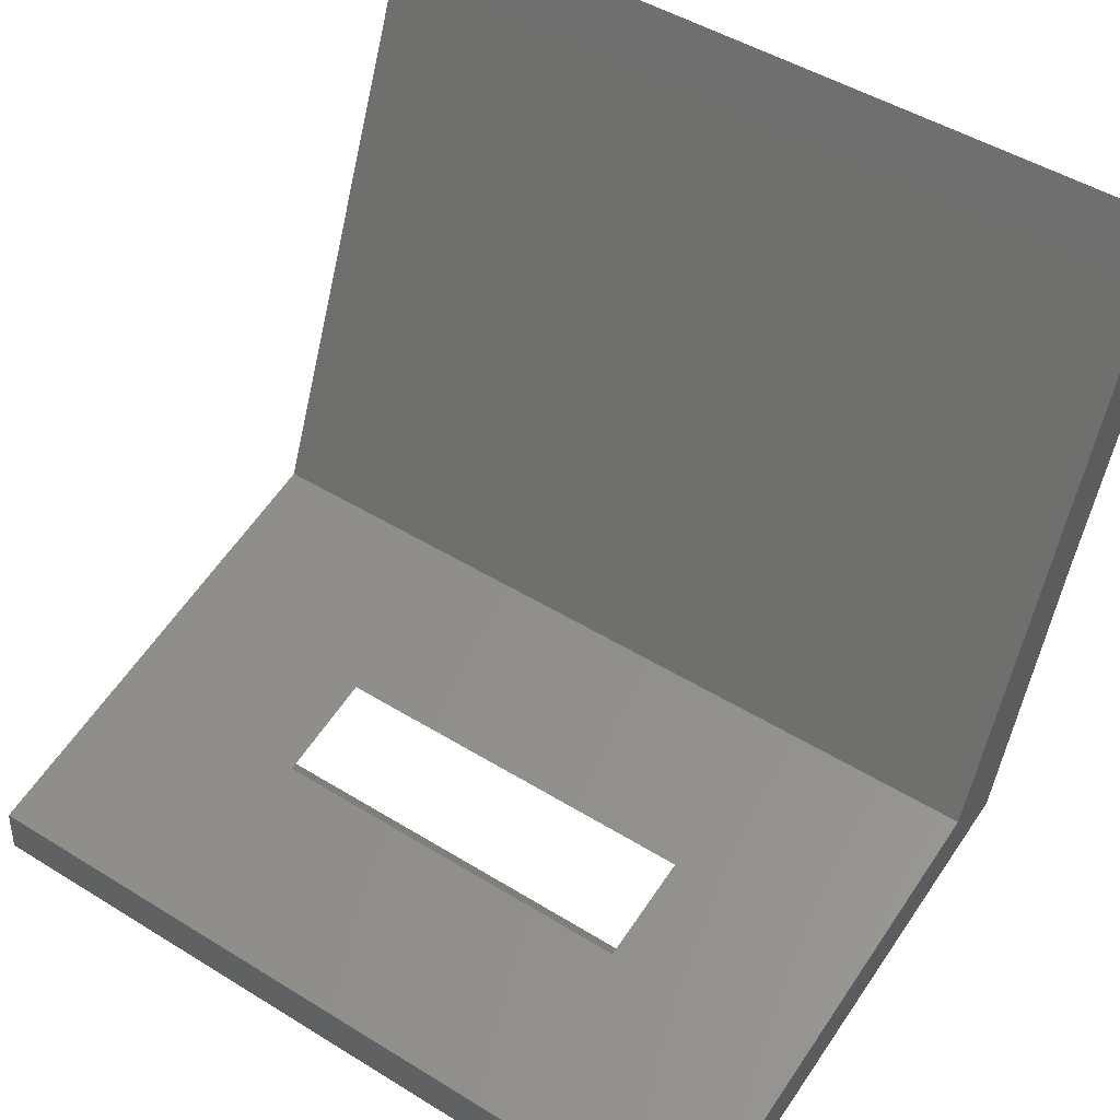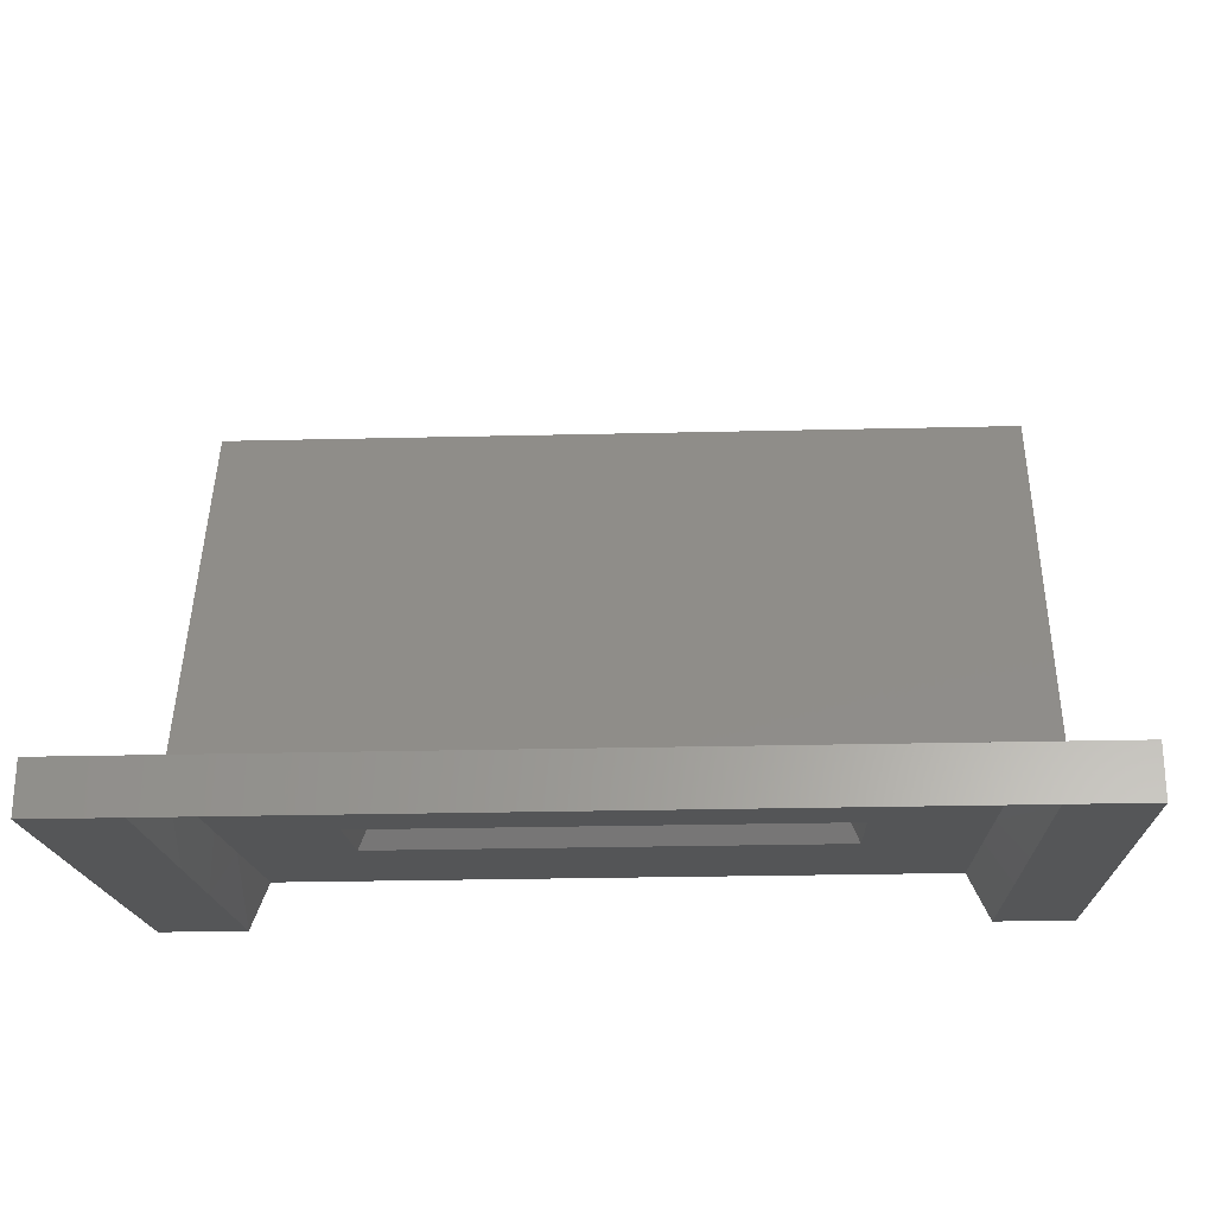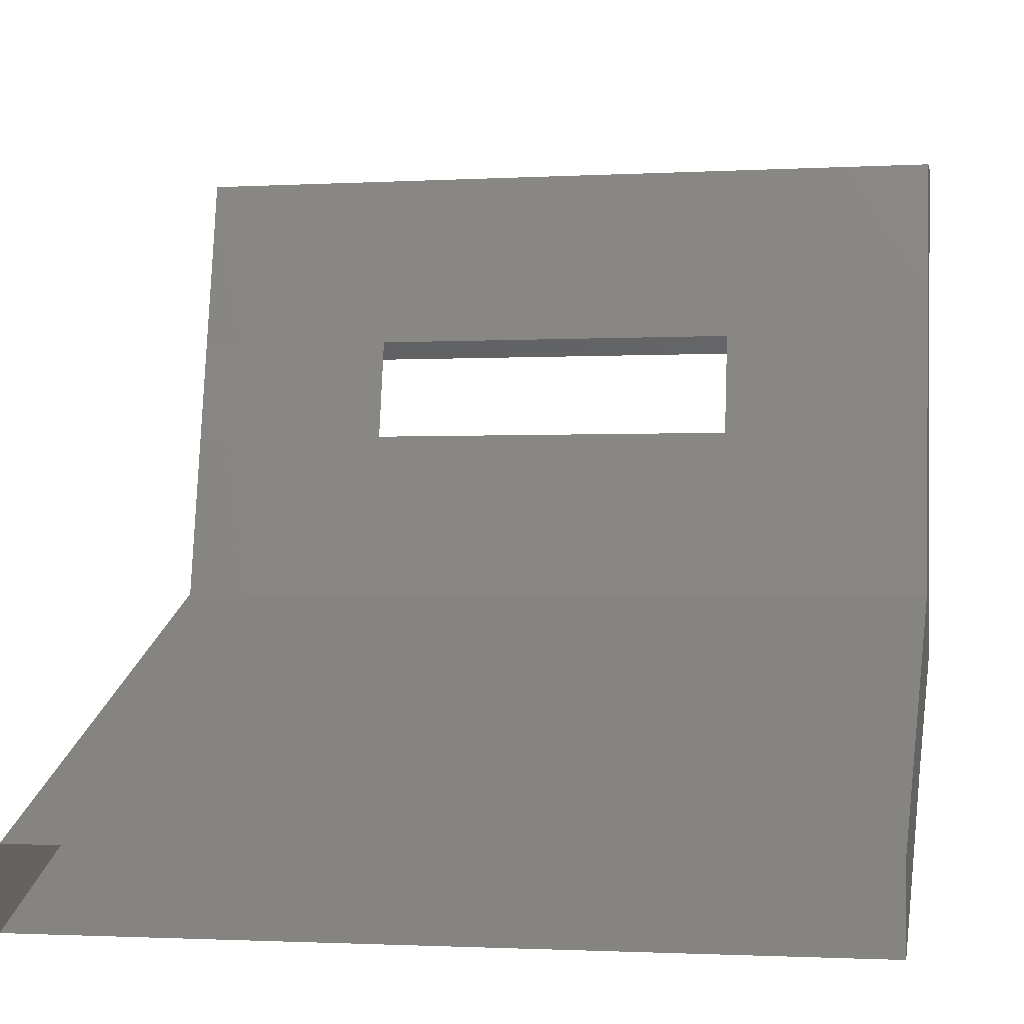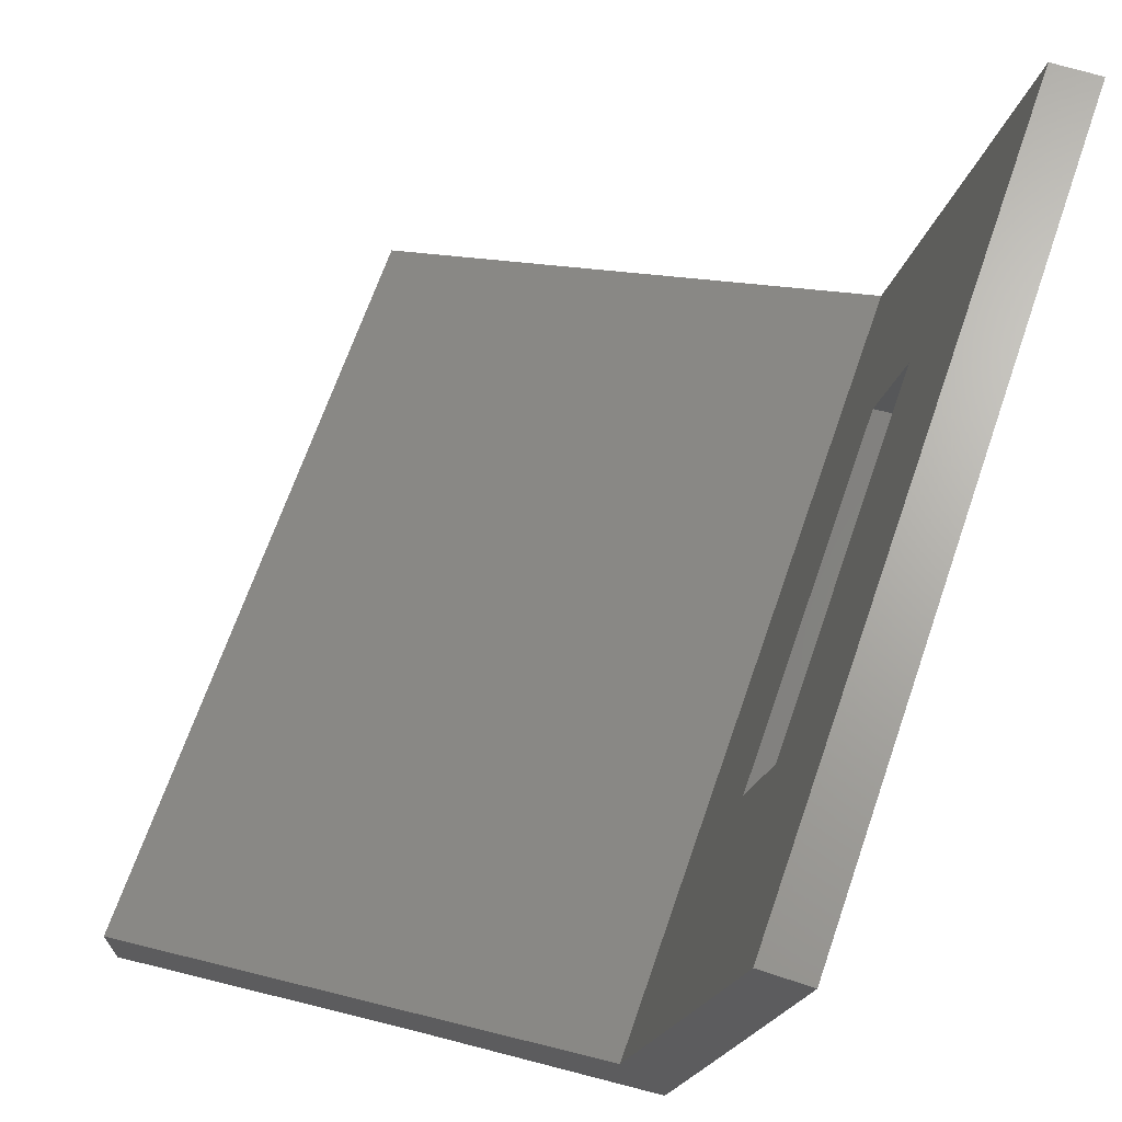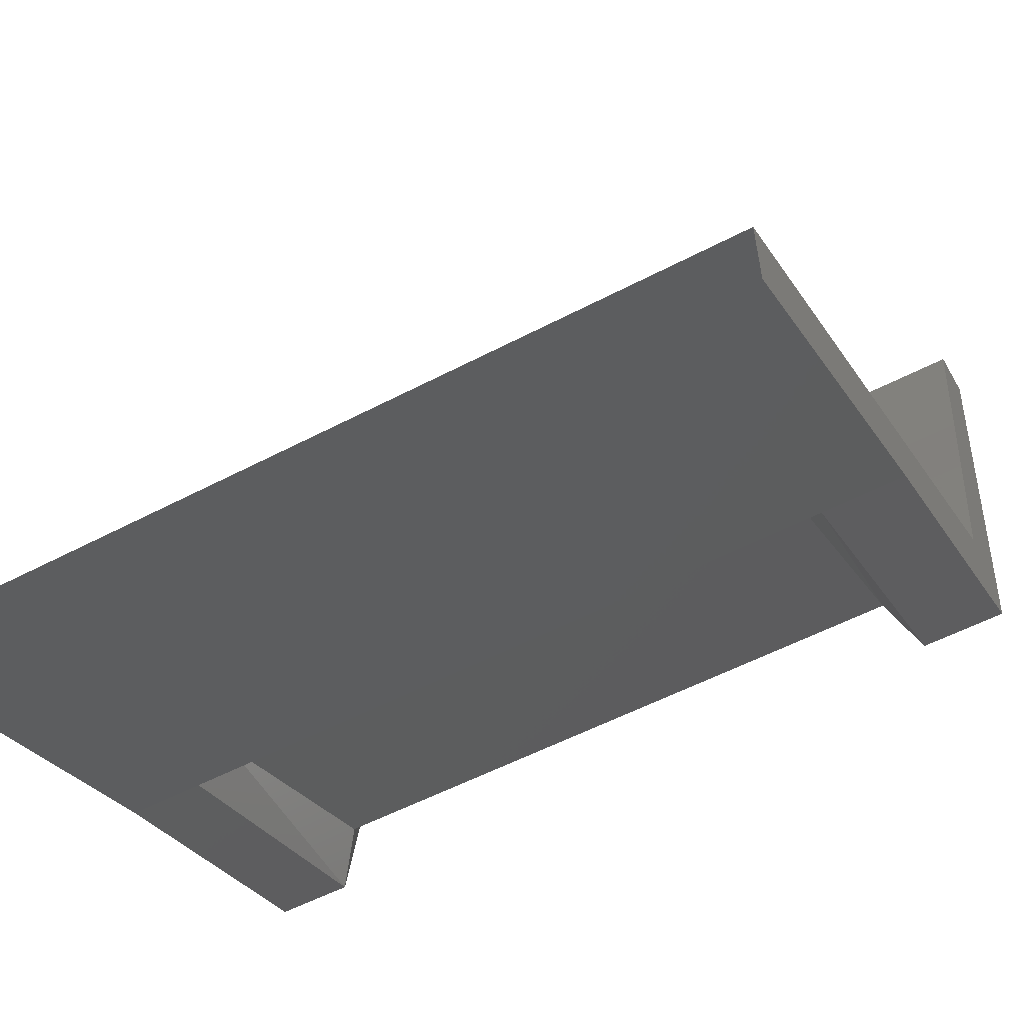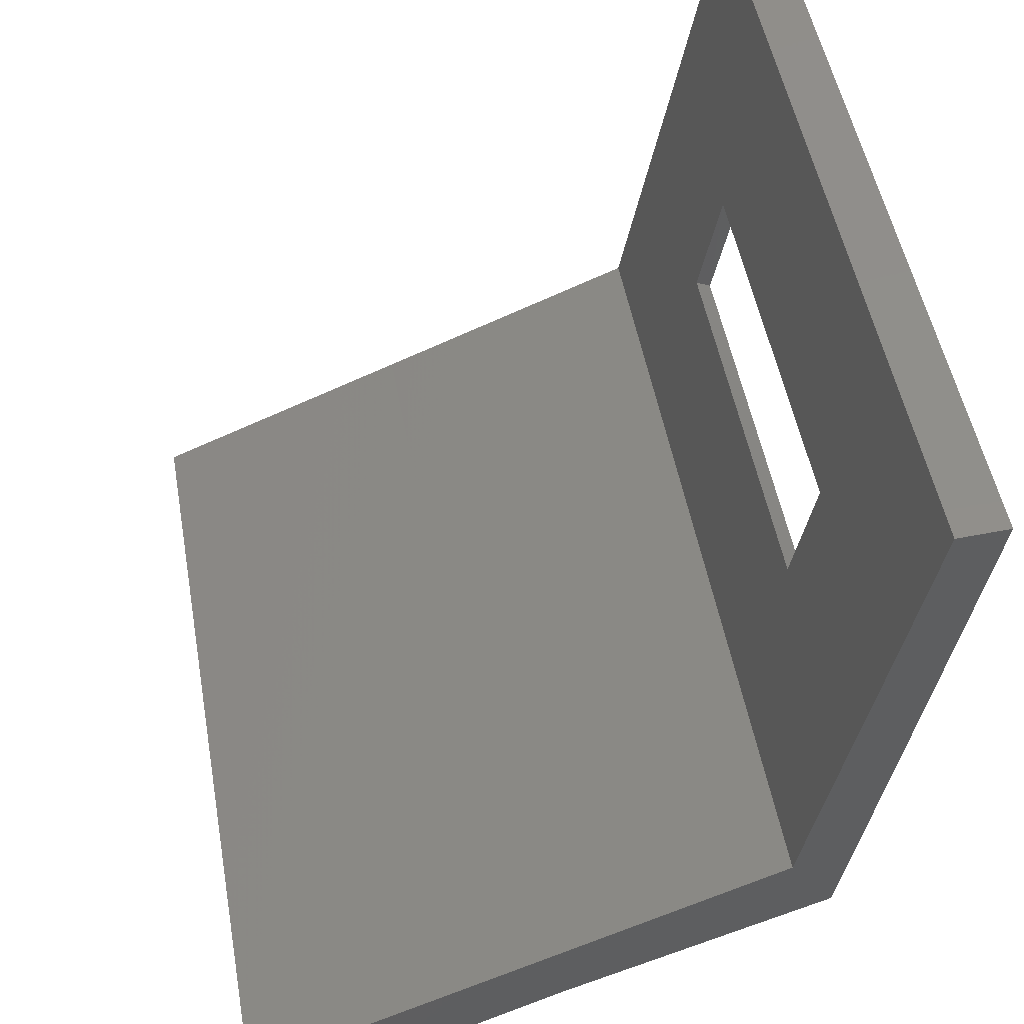
<metadata>
{"format":"stl","ext":"stl","renderer":"f3d","projection":"perspective","resolution":1024,"background":"white","views":[{"elev":48.1,"azim":-145.3,"up":"+Z"},{"elev":-24.8,"azim":-177.7,"up":"+Z"},{"elev":-1.5,"azim":11.4,"up":"+Y"},{"elev":67.6,"azim":109.1,"up":"+Y"},{"elev":-55.1,"azim":29.0,"up":"+Y"},{"elev":50.2,"azim":79.9,"up":"+Y"}]}
</metadata>
<code>
# stl→obj: 60 verts, 116 faces
v 28.08 -72.58 64.06
v 28.08 -70.93 60.27
v 28.96 -72.58 64.06
v 28.96 -70.93 60.27
v 36.9 -72.58 64.06
v 36.9 -70.93 60.27
v 37.88 -70.93 60.27
v 36.9 -69.73 57.12
v 37.88 -69.73 57.12
v 36.9 -67.3 56.69
v 37.88 -67.3 56.69
v 36.9 -65.81 56.42
v 37.88 -65.81 56.42
v 36.9 -63.21 55.97
v 37.88 -63.21 55.97
v 29.27 -70.35 60.19
v 28.96 -69.73 57.12
v 29.27 -69.14 57.47
v 28.96 -67.3 56.69
v 29.27 -67.02 57.03
v 28.96 -65.81 56.42
v 29.27 -65.72 56.77
v 28.96 -63.21 55.97
v 29.27 -63.45 56.3
v 30.46 -63.45 56.3
v 28.08 -63.21 55.97
v 28.08 -63.24 56.55
v 30.46 -63.24 56.55
v 30.25 -63.21 55.97
v 35.39 -63.24 56.55
v 35.6 -63.21 55.97
v 37.88 -63.24 56.55
v 36.59 -63.45 56.3
v 36.59 -65.72 56.77
v 36.59 -67.02 57.03
v 36.59 -69.14 57.47
v 36.59 -70.35 60.19
v 28.08 -69.73 57.12
v 28.08 -67.3 56.69
v 28.08 -65.81 56.42
v 30.46 -65.72 56.77
v 35.4 -63.45 56.3
v 35.4 -65.72 56.77
v 28.08 -65.5 56.99
v 30.59 -65.5 56.99
v 28.08 -66.8 57.24
v 30.59 -66.8 57.24
v 28.08 -68.91 57.66
v 37.88 -68.91 57.66
v 37.88 -65.5 56.99
v 37.88 -66.8 57.24
v 35.26 -66.8 57.24
v 35.26 -65.5 56.99
v 28.08 -70.26 60.87
v 28.08 -71.6 64.08
v 37.88 -70.26 60.87
v 37.88 -72.58 64.06
v 37.88 -71.6 64.08
v 30.46 -67.02 57.03
v 35.4 -67.02 57.03
f 1 2 3
f 2 3 4
f 3 4 5
f 4 5 6
f 5 6 7
f 6 7 8
f 7 8 9
f 8 9 10
f 9 10 11
f 10 11 12
f 11 12 13
f 12 13 14
f 13 14 15
f 4 16 17
f 16 17 18
f 17 18 19
f 18 19 20
f 19 20 21
f 20 21 22
f 21 22 23
f 22 23 24
f 23 24 25
f 26 27 23
f 27 23 28
f 23 28 29
f 28 29 30
f 29 30 31
f 30 31 32
f 31 32 14
f 32 14 15
f 14 33 12
f 33 12 34
f 12 34 10
f 34 10 35
f 10 35 8
f 35 8 36
f 8 36 6
f 36 6 37
f 2 4 38
f 4 38 17
f 38 17 39
f 17 39 19
f 39 19 40
f 19 40 21
f 40 21 23
f 24 22 25
f 22 25 41
f 25 41 42
f 41 42 43
f 42 43 34
f 43 34 35
f 27 28 44
f 28 44 45
f 44 45 46
f 45 46 47
f 46 47 48
f 47 48 49
f 23 29 25
f 29 25 31
f 25 31 42
f 31 42 14
f 42 14 33
f 48 38 46
f 38 46 39
f 46 39 44
f 39 44 40
f 44 40 26
f 32 15 50
f 15 50 13
f 50 13 51
f 13 51 11
f 51 11 9
f 51 52 50
f 52 50 53
f 50 53 32
f 53 32 30
f 48 38 54
f 38 54 2
f 54 2 55
f 2 55 1
f 9 49 7
f 49 7 56
f 7 56 57
f 56 57 58
f 20 59 18
f 59 18 60
f 18 60 36
f 60 36 35
f 56 49 54
f 49 54 48
f 51 52 49
f 52 49 47
f 18 16 36
f 16 36 37
f 4 6 16
f 6 16 37
f 20 22 59
f 22 59 41
f 53 45 43
f 45 43 41
f 58 56 55
f 56 55 54
f 60 59 52
f 59 52 47
f 53 52 43
f 52 43 60
f 45 53 28
f 53 28 30
f 41 59 45
f 59 45 47
f 26 44 27
f 23 40 26
f 9 51 49
f 57 7 5
f 34 42 33
f 43 35 60

</code>
